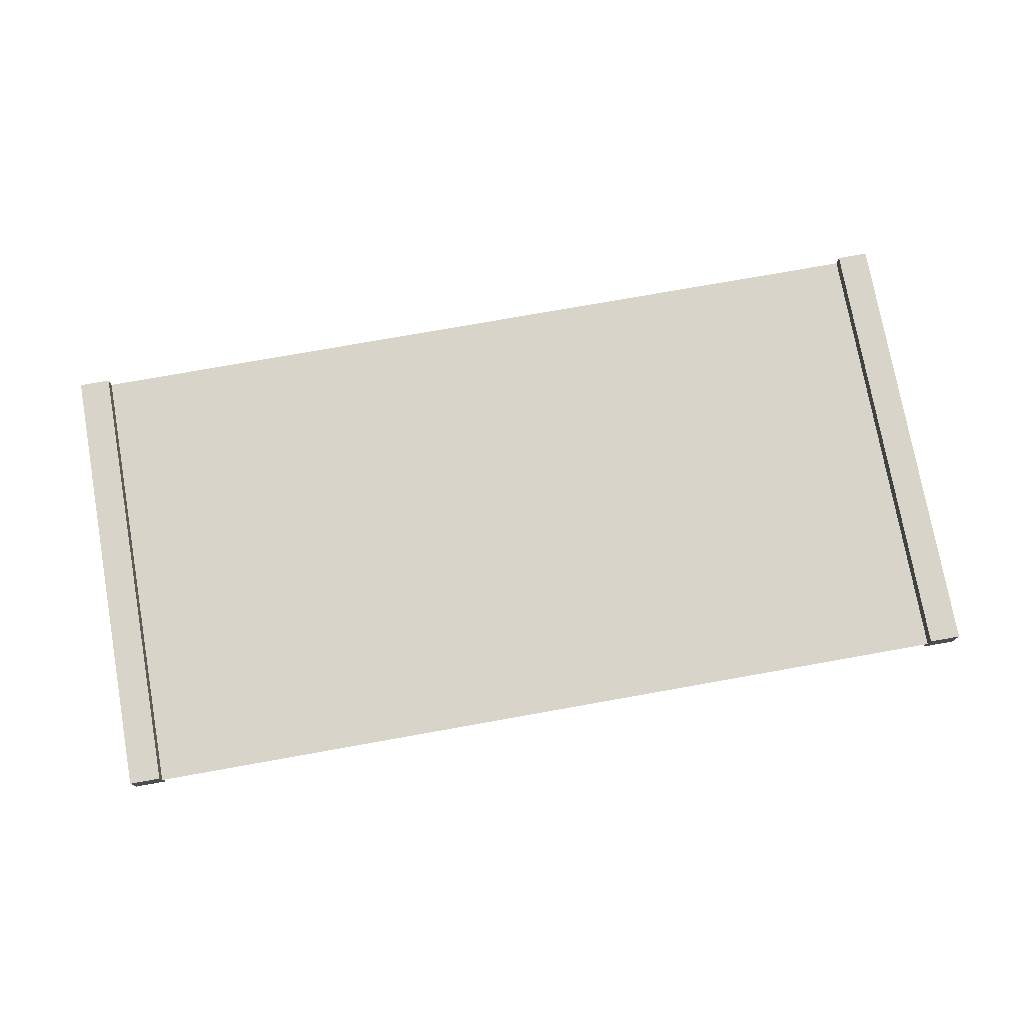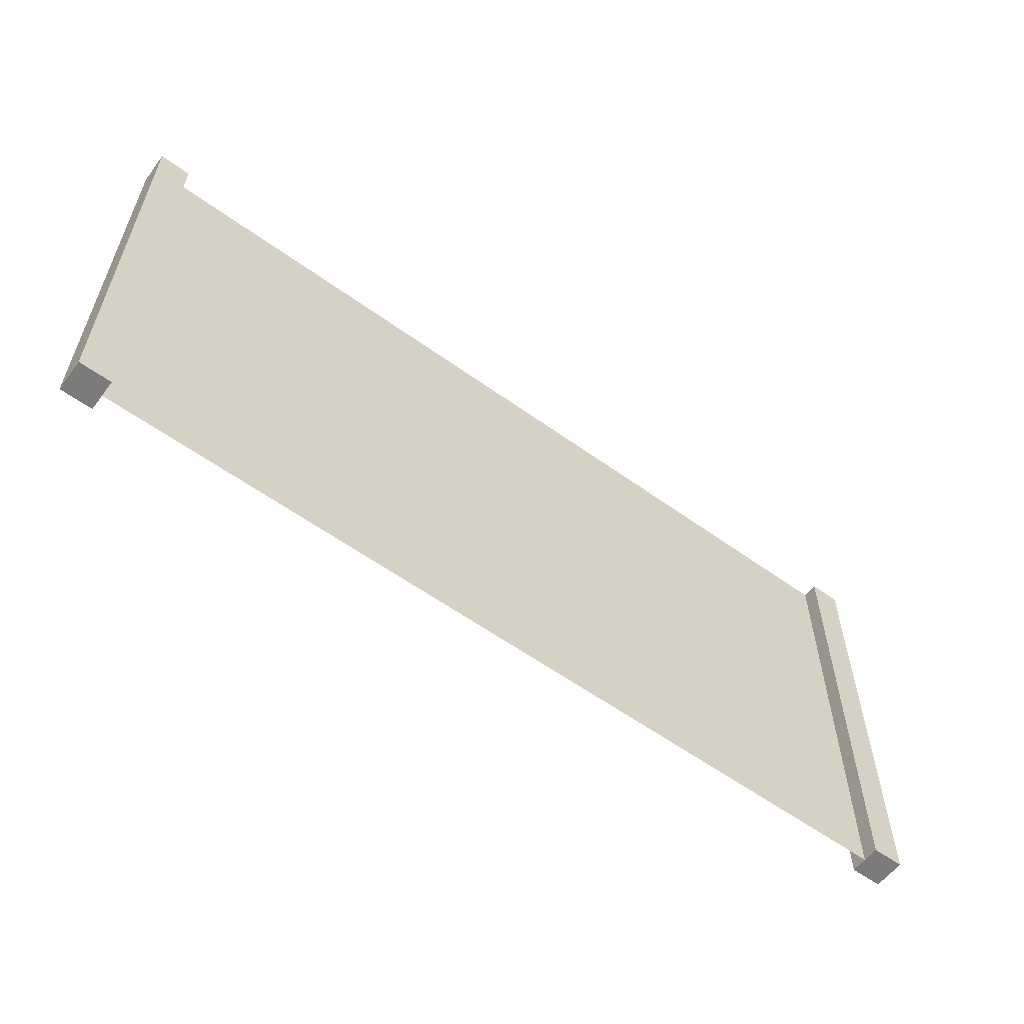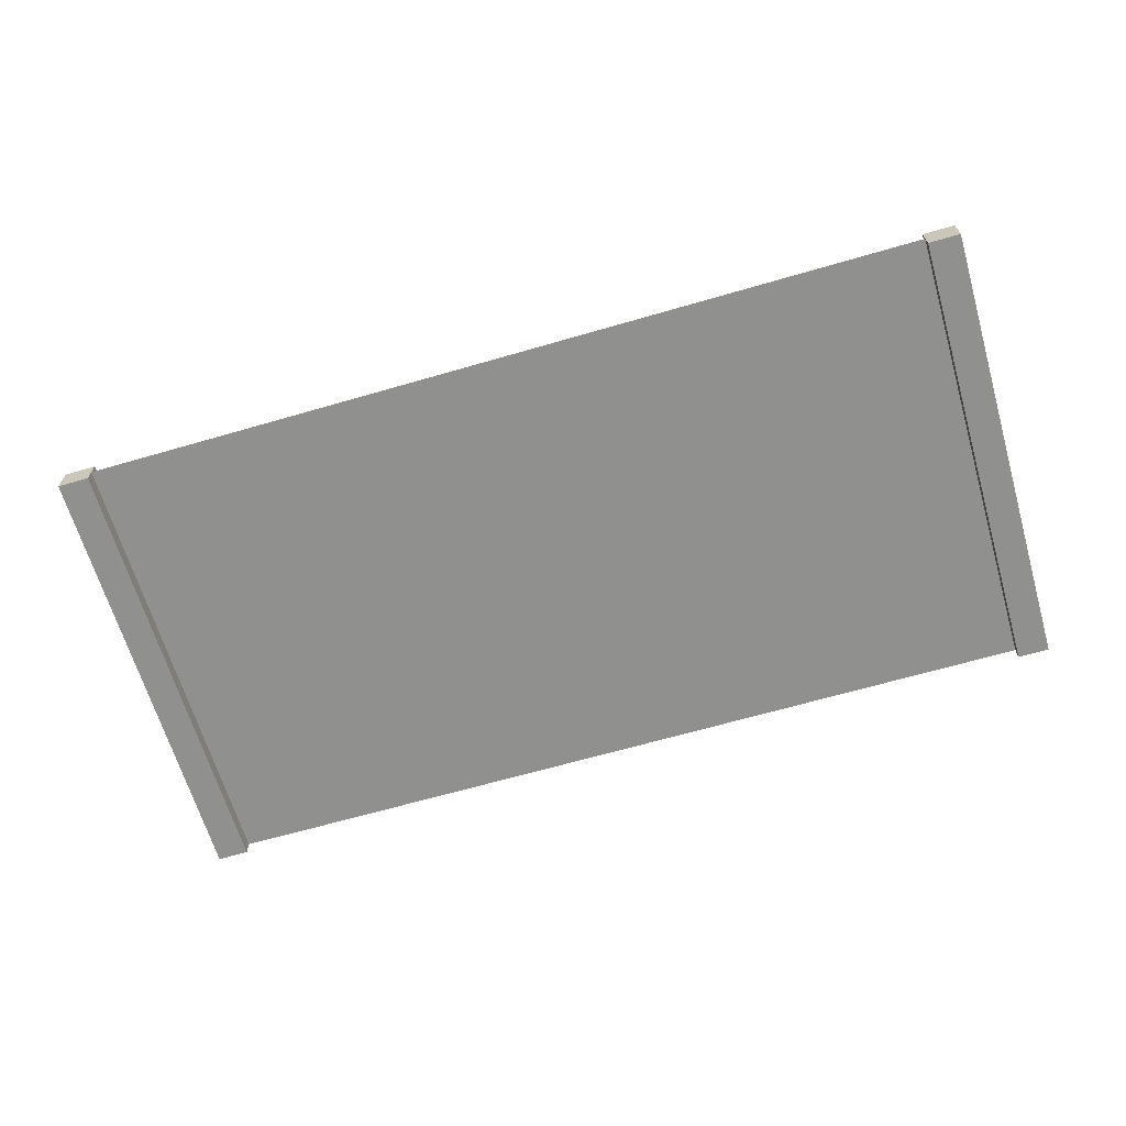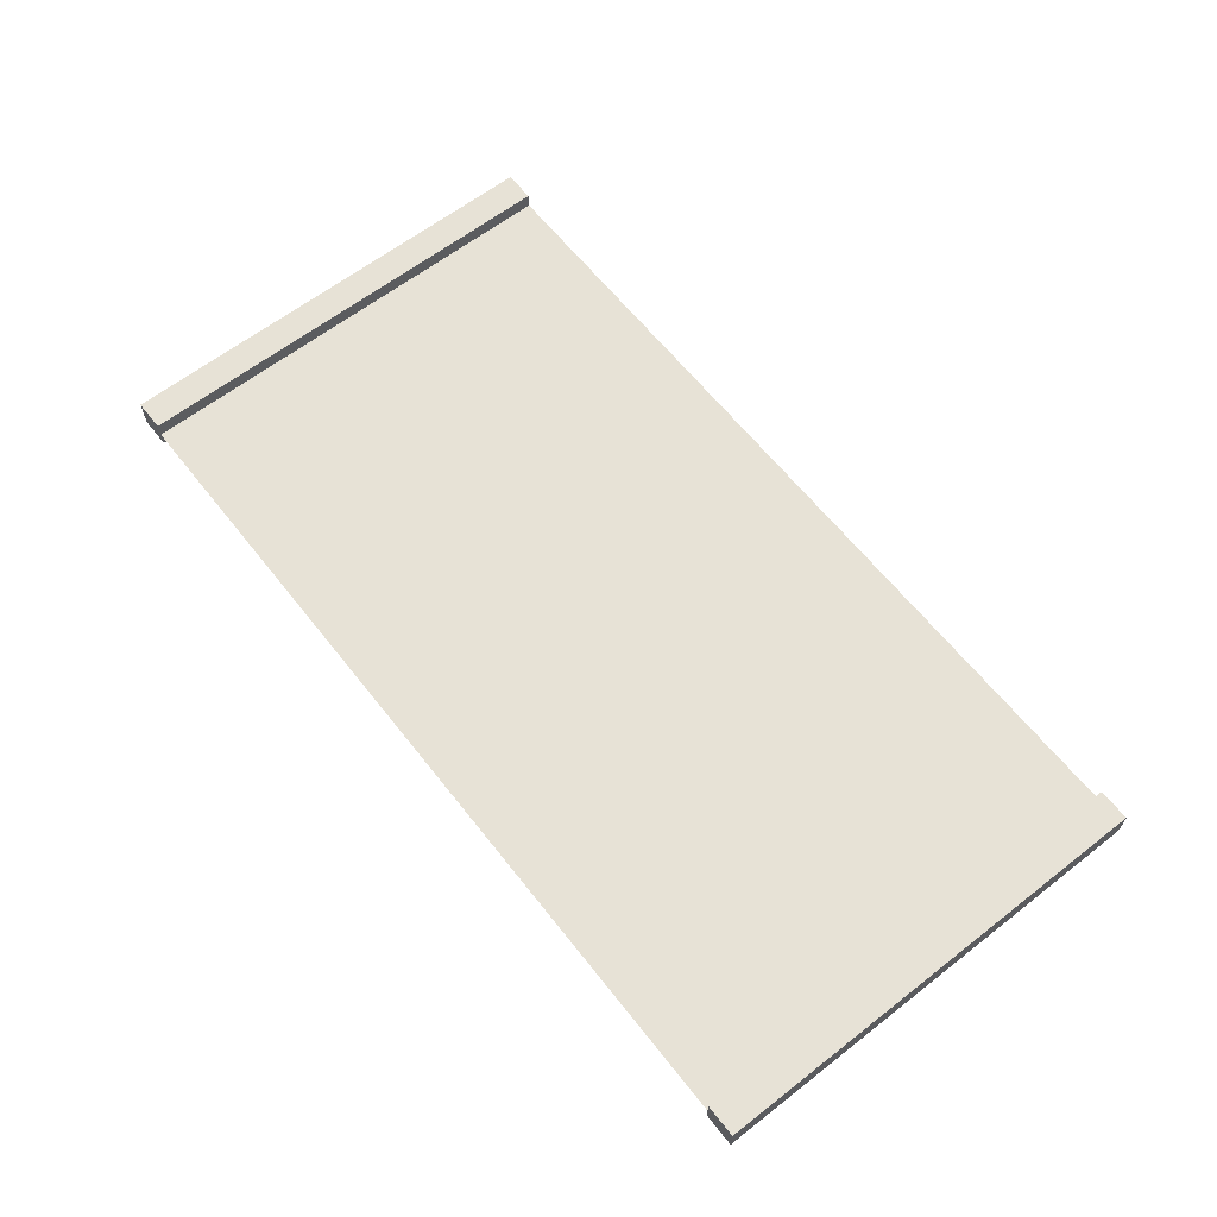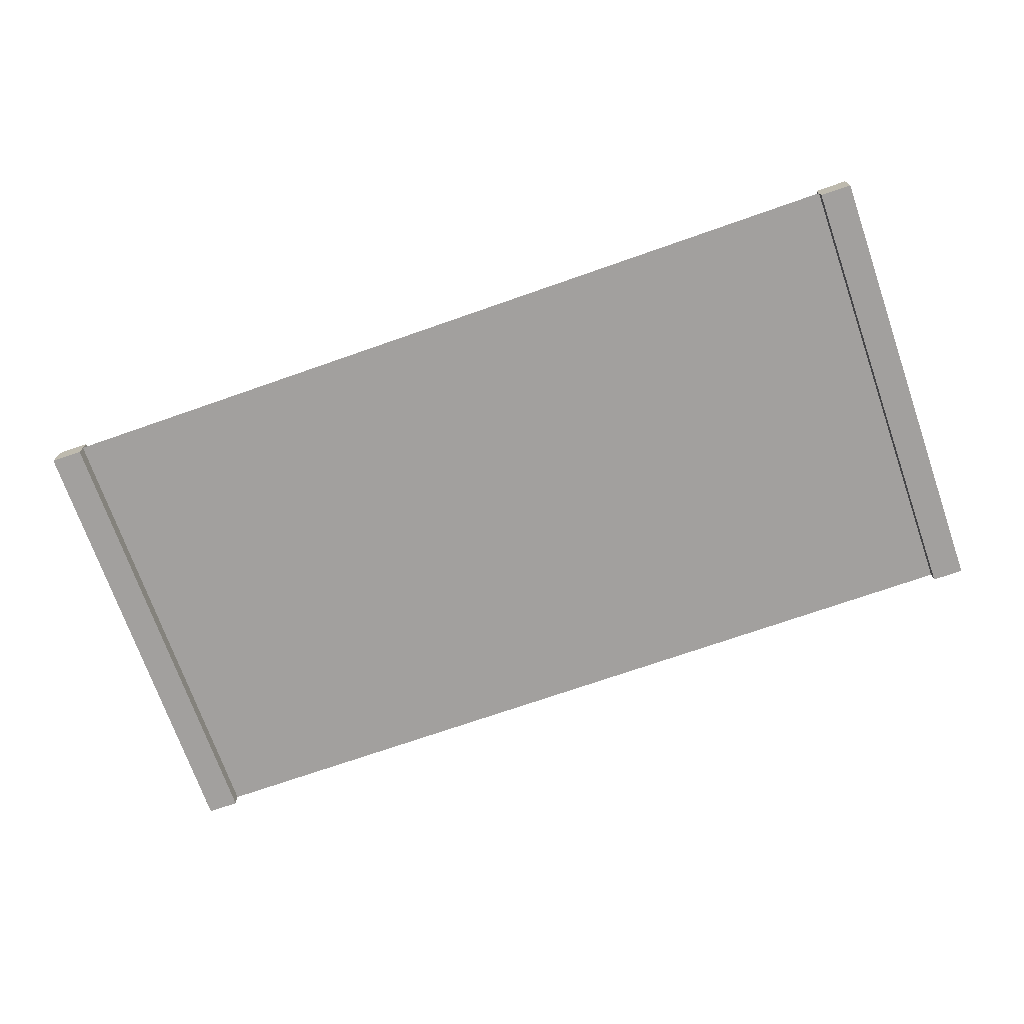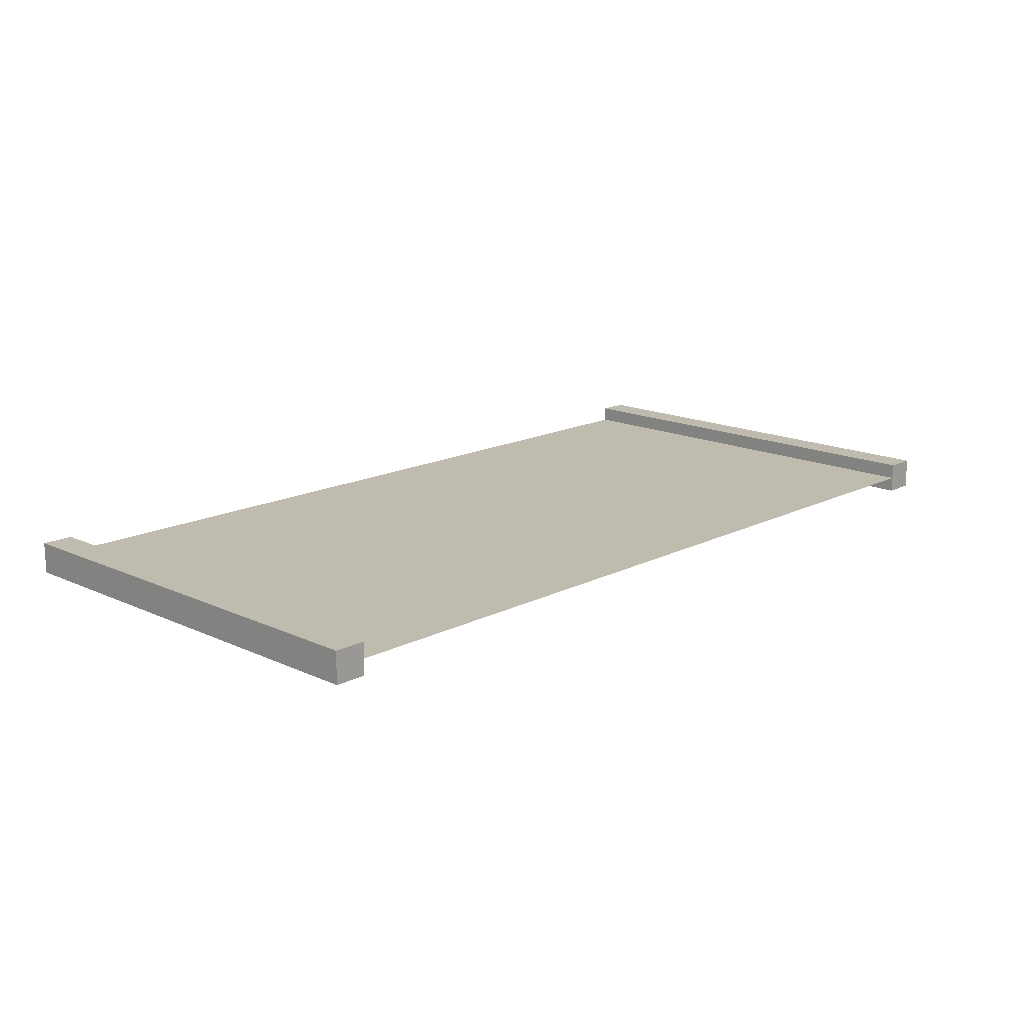
<metadata>
{"format":"obj","ext":"obj","renderer":"f3d","projection":"perspective","resolution":1024,"background":"white","views":[{"elev":75.7,"azim":-10.1,"up":"+Z"},{"elev":-58.4,"azim":143.3,"up":"+Y"},{"elev":-65.5,"azim":16.3,"up":"+Z"},{"elev":62.9,"azim":-128.2,"up":"+Z"},{"elev":-71.9,"azim":19.3,"up":"+Z"},{"elev":15.9,"azim":-46.3,"up":"+Z"}]}
</metadata>
<code>
g fenceStraight
v -9.655 5 0
v -9.655 -1.264e-17 0
v -9.655 5 0.1725
v -9.655 -1.264e-17 0.1725
v -9.655 5 0.345
v -9.655 -1.264e-17 0.345
v -10 -1.264e-17 0
v -10 5 0
v 0 0 0.345
v 0 0 0
v -0.345 0 0.345
v -0.345 0 0
v -0.345 0 0.1725
v -10 5 0.345
v -10 -1.264e-17 0.345
v 0 5 0
v 0 5 0.345
v -0.345 5 0
v -0.345 5 0.345
v -0.345 5 0.1725
f 2 1 3
f 3 4 2
f 4 3 5
f 5 6 4
f 2 7 8
f 8 1 2
f 10 9 11
f 11 12 10
f 11 13 12
f 3 1 8
f 8 5 3
f 8 14 5
f 4 6 15
f 15 2 4
f 15 7 2
f 8 7 15
f 15 14 8
f 15 6 5
f 5 14 15
f 17 16 18
f 18 19 17
f 18 20 19
f 10 12 18
f 18 16 10
f 20 13 11
f 11 19 20
f 13 20 18
f 18 12 13
f 11 9 17
f 17 19 11
f 10 16 17
f 17 9 10
f 13 4 3
f 3 20 13
f 13 3 4
f 3 13 20

</code>
